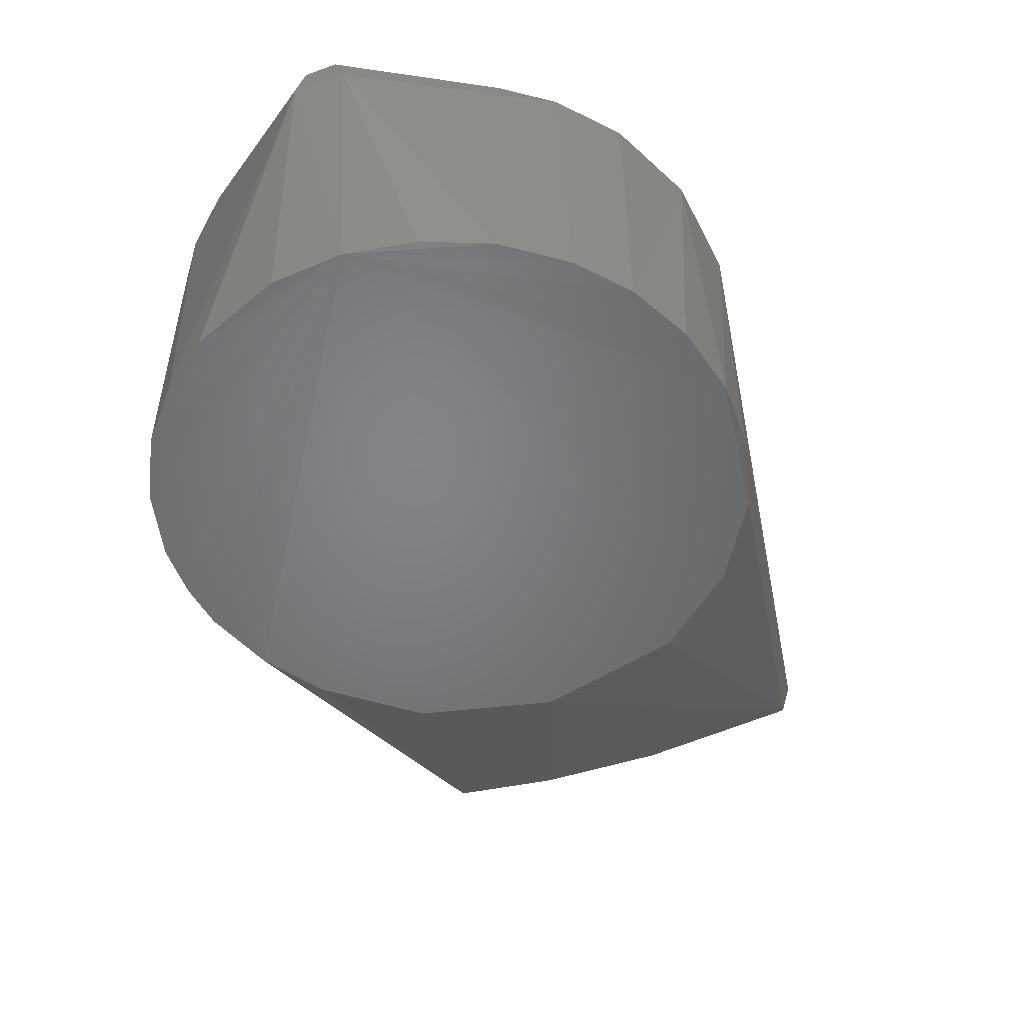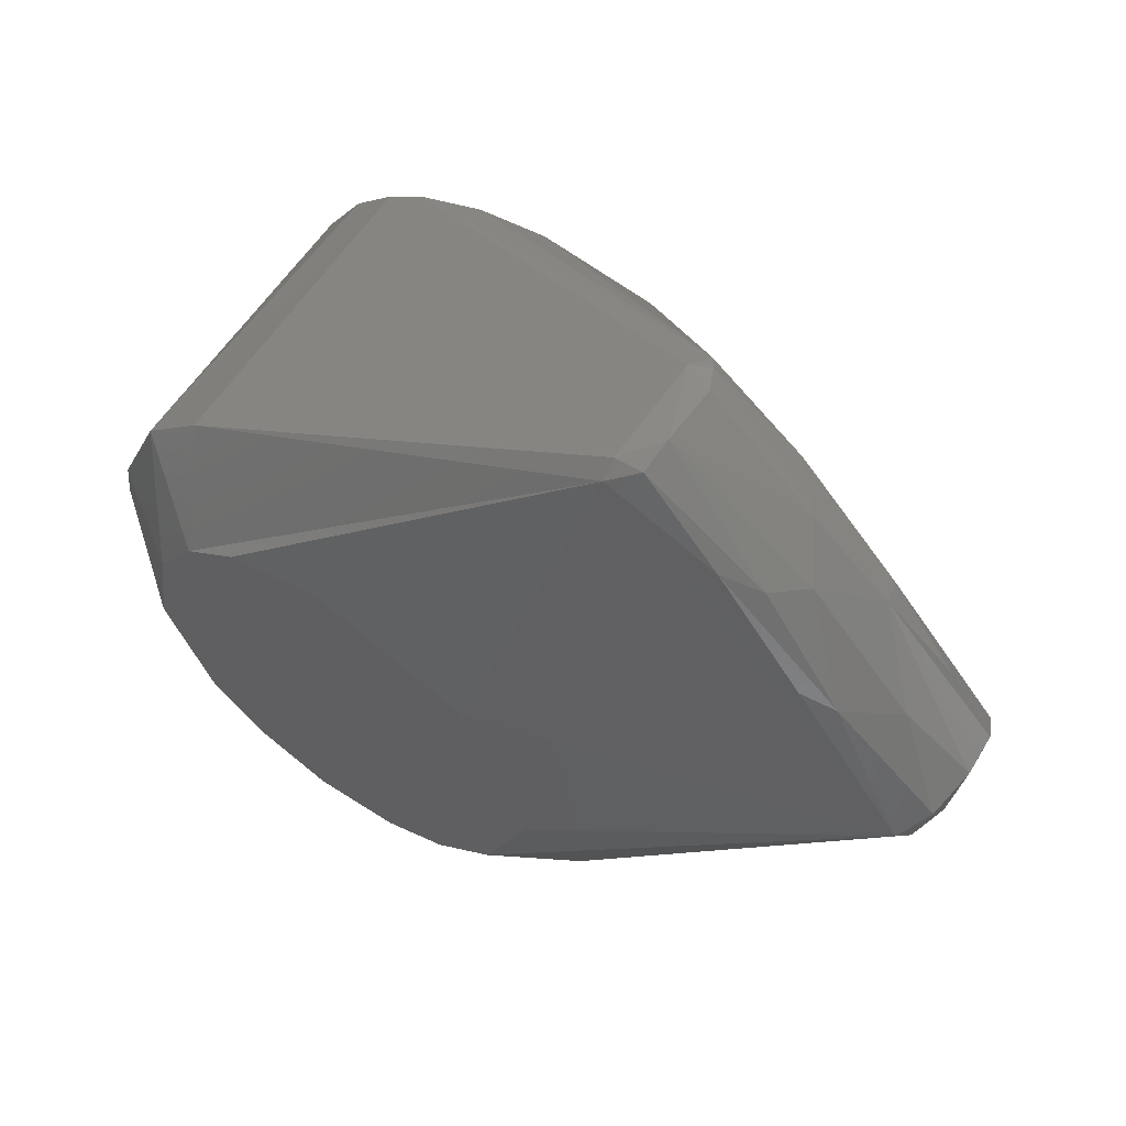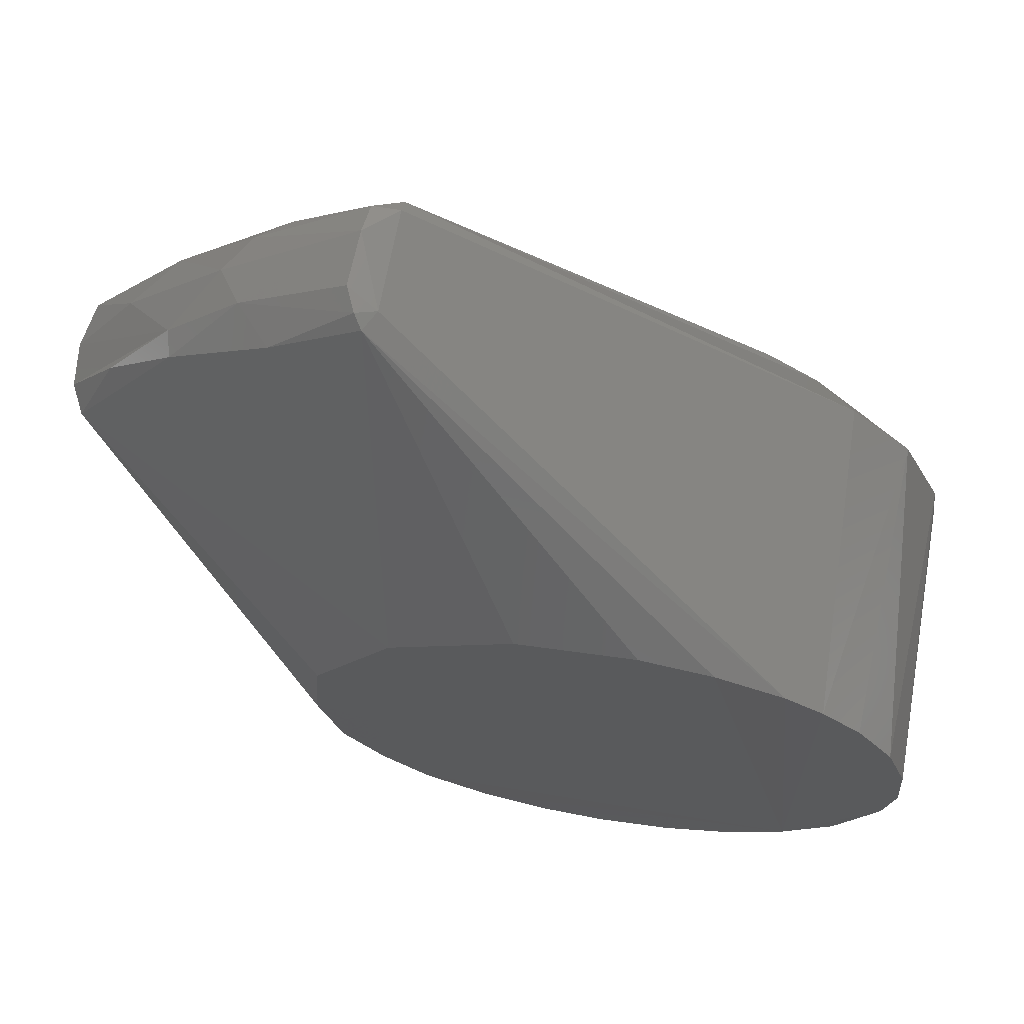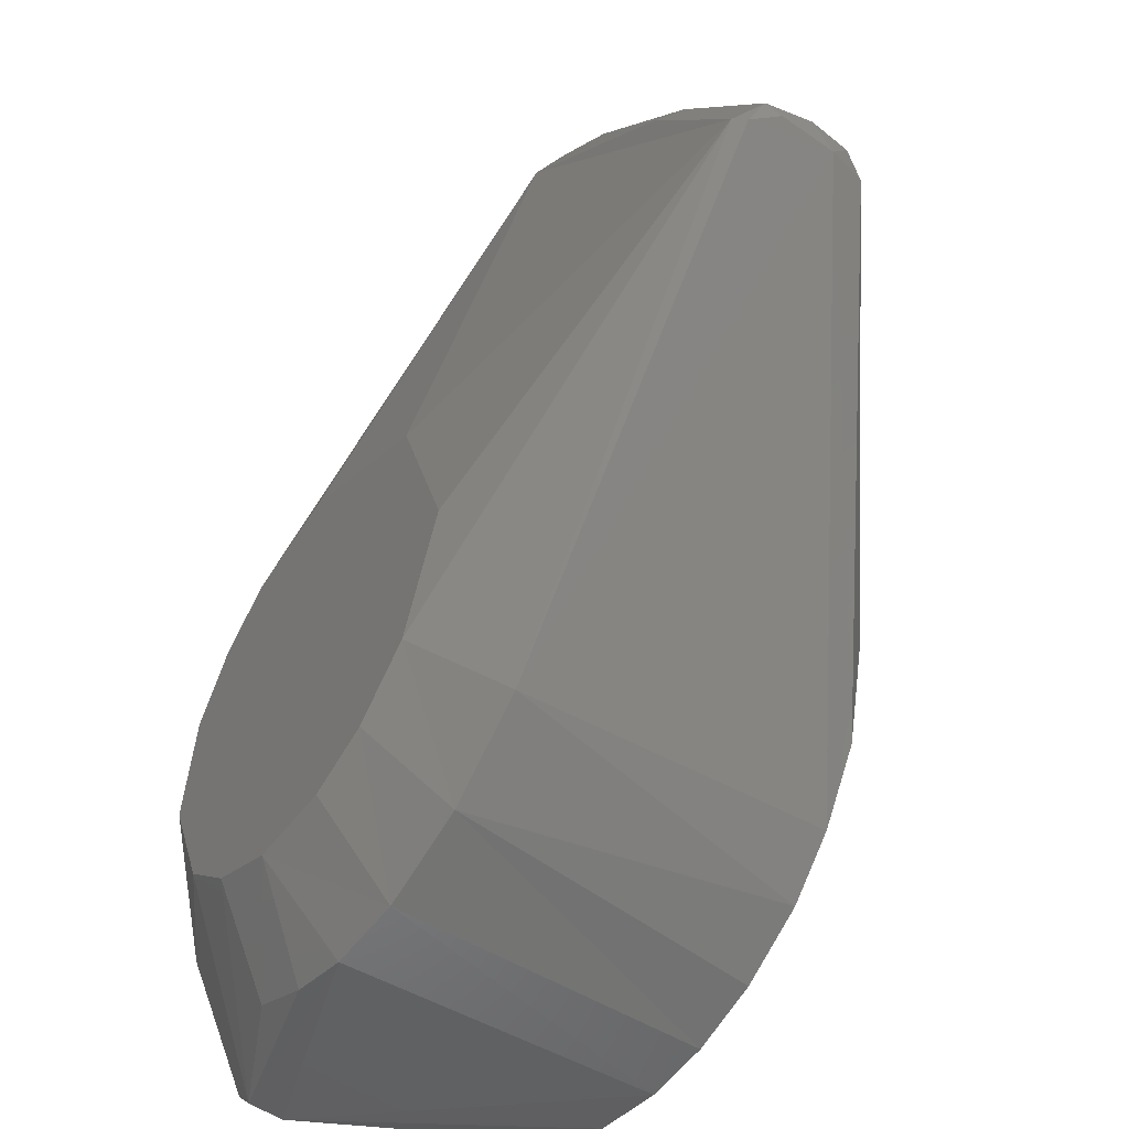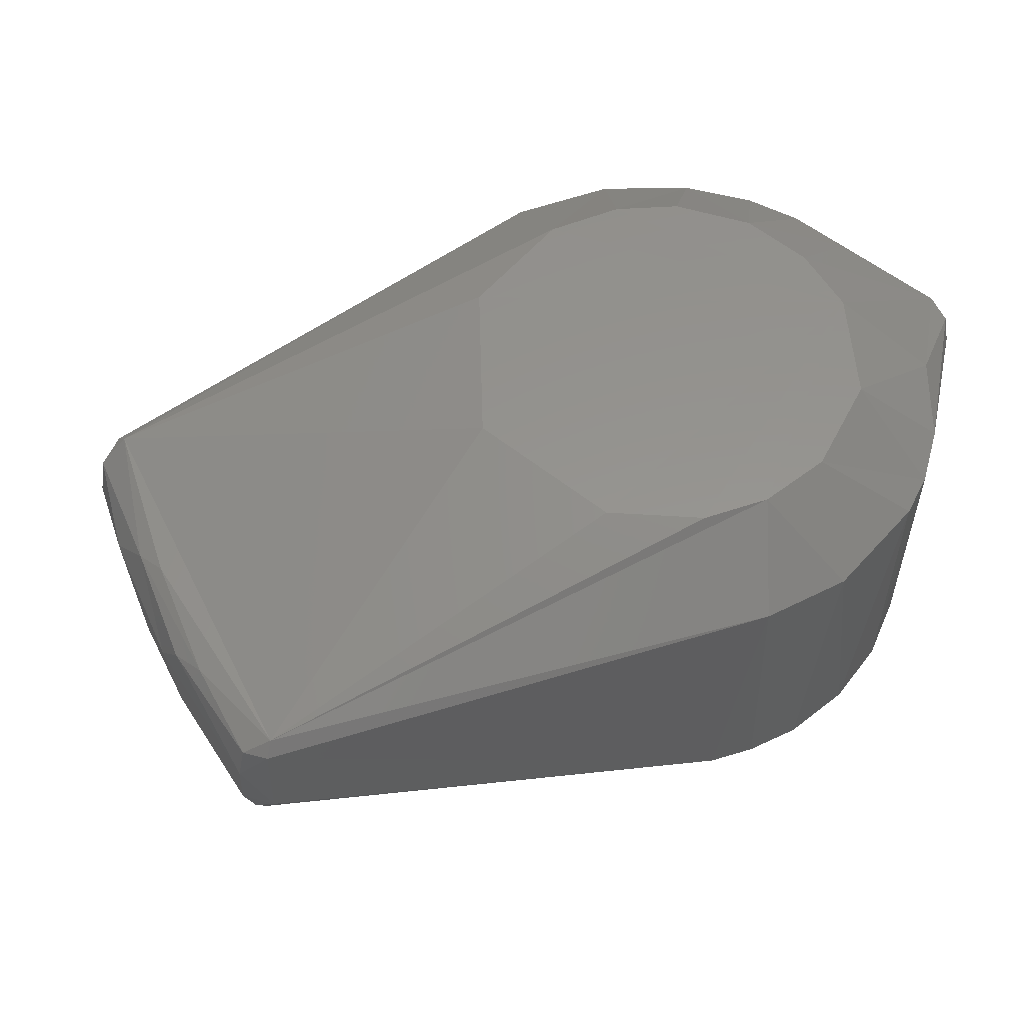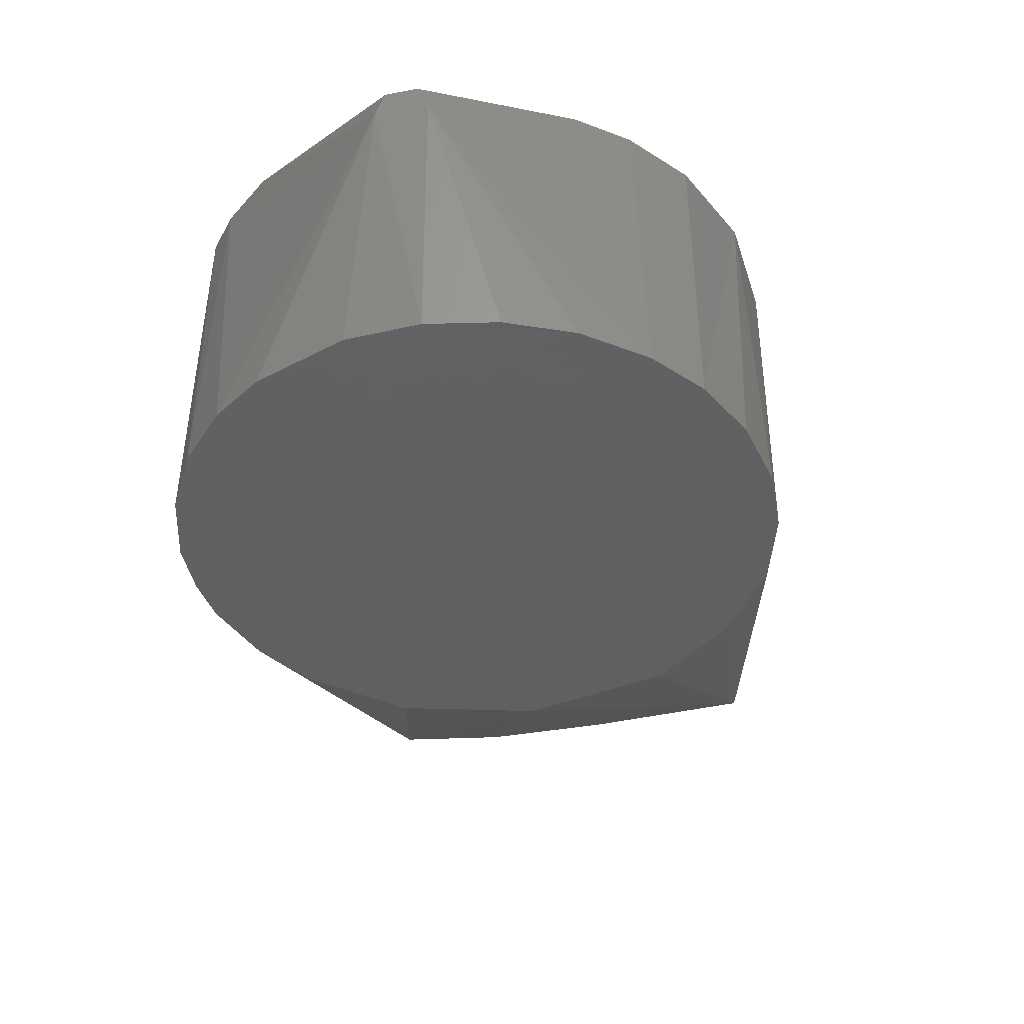
<metadata>
{"format":"stl","ext":"stl","renderer":"f3d","projection":"perspective","resolution":1024,"background":"white","views":[{"elev":-51.4,"azim":-24.7,"up":"+Z"},{"elev":60.5,"azim":34.3,"up":"+Y"},{"elev":68.9,"azim":-170.2,"up":"+Y"},{"elev":-49.1,"azim":54.7,"up":"+Y"},{"elev":57.0,"azim":-160.9,"up":"+Z"},{"elev":-41.0,"azim":-34.0,"up":"+Z"}]}
</metadata>
<code>
# stl→obj: 79 verts, 154 faces
v -0.02997 -0.03219 0.05204
v -0.03701 -0.02388 0.05207
v -0.04273 -0.01044 0.05206
v -0.04403 -0.00162 0.05207
v -0.04327 0.008526 0.0521
v -0.04004 0.01848 0.05209
v -0.03447 0.02753 0.05211
v -0.02876 0.03333 0.05211
v -0.0232 0.03747 0.05209
v -0.01327 0.04187 0.052
v -0.002946 0.04382 0.052
v 0.01371 0.04201 0.052
v 0.03115 0.03121 0.05199
v 0.04253 0.01207 0.052
v 0.04377 -0.003468 0.052
v 0.04059 -0.01724 0.05204
v 0.02775 -0.03428 0.05205
v 0.01826 -0.04013 0.0521
v 0.008517 -0.04326 0.05211
v -0.001018 -0.04403 0.05207
v -0.01178 -0.04241 0.05205
v -0.02146 -0.03837 0.052
v 0.02205 0.02236 0.1068
v 0.03109 -0.001497 0.1068
v 0.07764 0.03571 0.09599
v -0.03657 0.02447 0.09656
v -0.04296 0.009041 0.09682
v -0.02253 0.02071 0.1068
v -0.02749 0.0342 0.09675
v 0.06435 0.05796 0.0783
v 0.07933 0.03702 0.07665
v -0.03531 -0.04074 0.08461
v 0.02153 -0.03827 0.09669
v 0.03338 -0.02865 0.09668
v 0.02446 -0.01859 0.1068
v 0.01597 -0.02611 0.1068
v 0.08036 0.03908 0.09251
v 0.06678 0.05402 0.09439
v -0.0004887 0.03083 0.1068
v 0.03526 0.07753 0.09606
v -0.03643 -0.0395 0.08908
v -0.002608 -0.04385 0.09667
v -0.0112 -0.0423 0.09698
v -0.01996 -0.03875 0.09717
v -0.01571 -0.02625 0.1068
v -0.02389 -0.01935 0.1068
v -0.005273 -0.03034 0.1068
v 0.006889 -0.02991 0.1068
v -0.01464 0.02696 0.1068
v -0.02851 0.01143 0.1068
v -0.03076 -0.003739 0.1068
v 0.03897 0.07964 0.09369
v 0.04994 0.06971 0.0949
v -0.0439 0.002414 0.09665
v -0.03967 -0.03627 0.08883
v -0.04071 -0.0355 0.08471
v -0.04336 -0.006639 0.09682
v 0.0548 0.06928 0.08241
v 0.03966 0.08109 0.08163
v 0.03936 0.0811 0.08937
v 0.05868 0.06567 0.08835
v -0.03901 -0.01873 0.09757
v 0.03518 0.07945 0.09383
v 0.07907 0.03508 0.09449
v 0.008366 -0.04315 0.09661
v 0.0742 0.04787 0.07966
v 0.03464 -0.02723 0.05212
v 0.0808 0.03667 0.08232
v 0.08088 0.03731 0.09044
v 0.08087 0.03911 0.07998
v 0.08131 0.03972 0.08582
v 0.04967 0.0698 0.07664
v 0.03815 0.08049 0.07836
v 0.07306 0.05035 0.08856
v 0.03535 0.07985 0.07939
v 0.05508 0.06746 0.09277
v 0.06514 0.05911 0.08159
v 0.03695 0.07938 0.07667
v 0.0623 0.05588 0.09582
f 1 2 3
f 1 3 4
f 1 4 5
f 1 5 6
f 1 6 7
f 1 7 8
f 1 8 9
f 1 9 10
f 1 10 11
f 1 11 12
f 1 12 13
f 1 13 14
f 1 14 15
f 1 15 16
f 1 16 17
f 1 17 18
f 1 18 19
f 1 19 20
f 1 20 21
f 1 21 22
f 23 24 25
f 26 6 27
f 26 28 29
f 13 30 31
f 13 31 14
f 21 32 22
f 33 17 34
f 33 34 35
f 33 35 36
f 37 38 25
f 39 23 40
f 41 32 42
f 41 42 43
f 41 44 45
f 41 45 46
f 46 45 47
f 46 47 48
f 46 48 36
f 46 36 35
f 46 35 24
f 46 24 23
f 46 23 39
f 46 39 49
f 46 49 28
f 46 28 50
f 46 50 51
f 35 34 25
f 35 25 24
f 52 40 53
f 50 27 54
f 50 54 51
f 50 28 26
f 50 26 27
f 32 41 55
f 32 55 56
f 56 55 57
f 56 57 54
f 56 54 4
f 58 59 60
f 58 60 61
f 62 55 41
f 62 41 46
f 62 46 51
f 62 51 57
f 62 57 55
f 63 40 52
f 63 52 60
f 63 29 40
f 64 37 25
f 64 25 34
f 3 2 56
f 3 56 4
f 15 31 16
f 15 14 31
f 18 17 33
f 33 65 19
f 33 19 18
f 66 31 30
f 67 17 16
f 67 34 17
f 5 27 6
f 68 69 64
f 68 64 34
f 68 34 67
f 68 67 16
f 68 16 31
f 1 22 32
f 1 32 56
f 1 56 2
f 70 31 66
f 70 71 68
f 70 68 31
f 42 47 43
f 20 19 65
f 20 65 42
f 20 42 32
f 20 32 21
f 72 30 13
f 72 73 58
f 72 58 30
f 47 42 65
f 47 65 48
f 65 33 36
f 65 36 48
f 74 38 37
f 74 37 71
f 7 6 26
f 26 29 8
f 26 8 7
f 59 58 73
f 75 63 60
f 75 60 59
f 75 59 73
f 49 39 40
f 40 29 28
f 40 28 49
f 9 8 29
f 9 29 63
f 9 63 75
f 44 41 43
f 44 43 47
f 44 47 45
f 76 61 60
f 76 60 52
f 76 52 53
f 76 53 38
f 38 74 61
f 38 61 76
f 77 58 61
f 77 61 74
f 77 74 71
f 77 71 70
f 77 70 66
f 77 66 30
f 77 30 58
f 54 57 51
f 54 27 5
f 54 5 4
f 78 12 11
f 78 11 10
f 78 10 9
f 78 9 75
f 78 75 73
f 78 73 72
f 78 72 13
f 78 13 12
f 69 37 64
f 69 68 71
f 69 71 37
f 79 38 53
f 79 53 40
f 40 23 25
f 40 25 79
f 79 25 38

</code>
